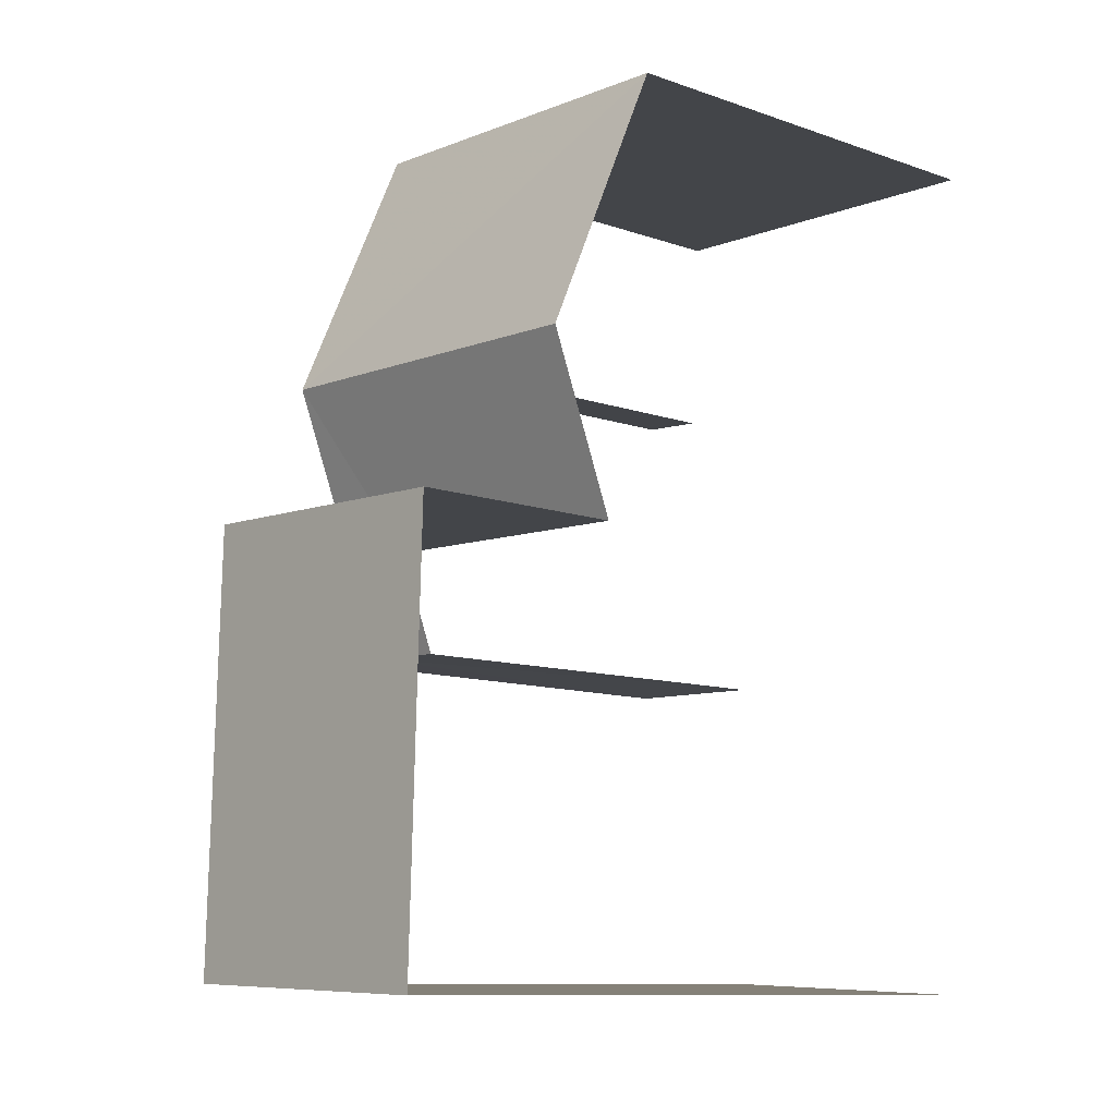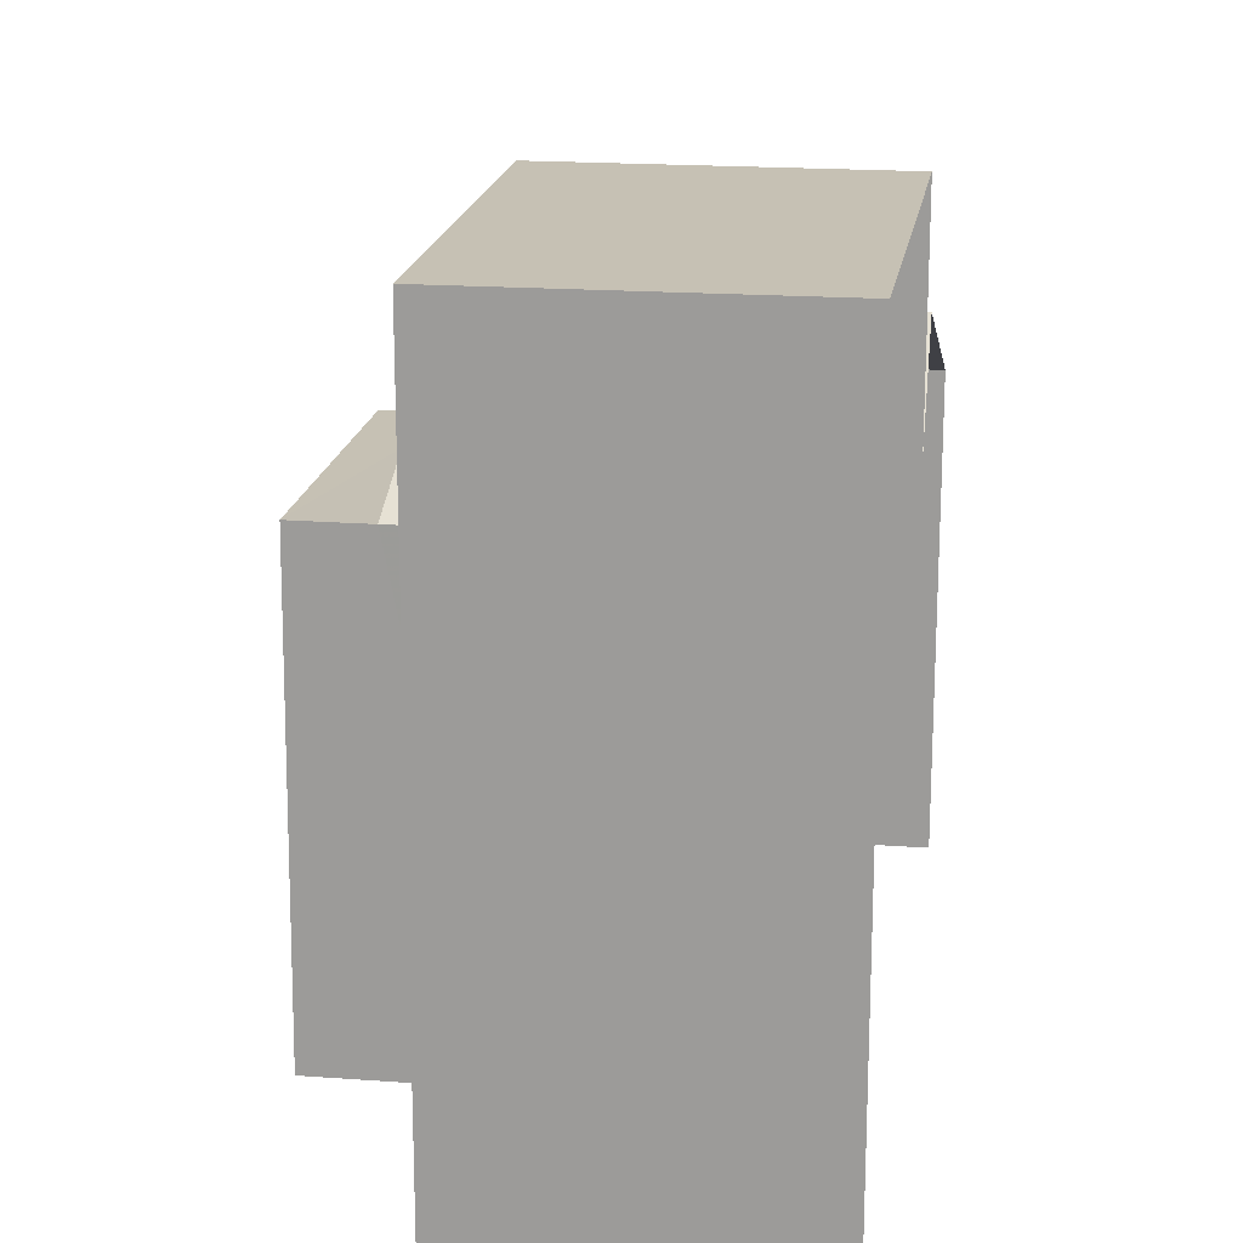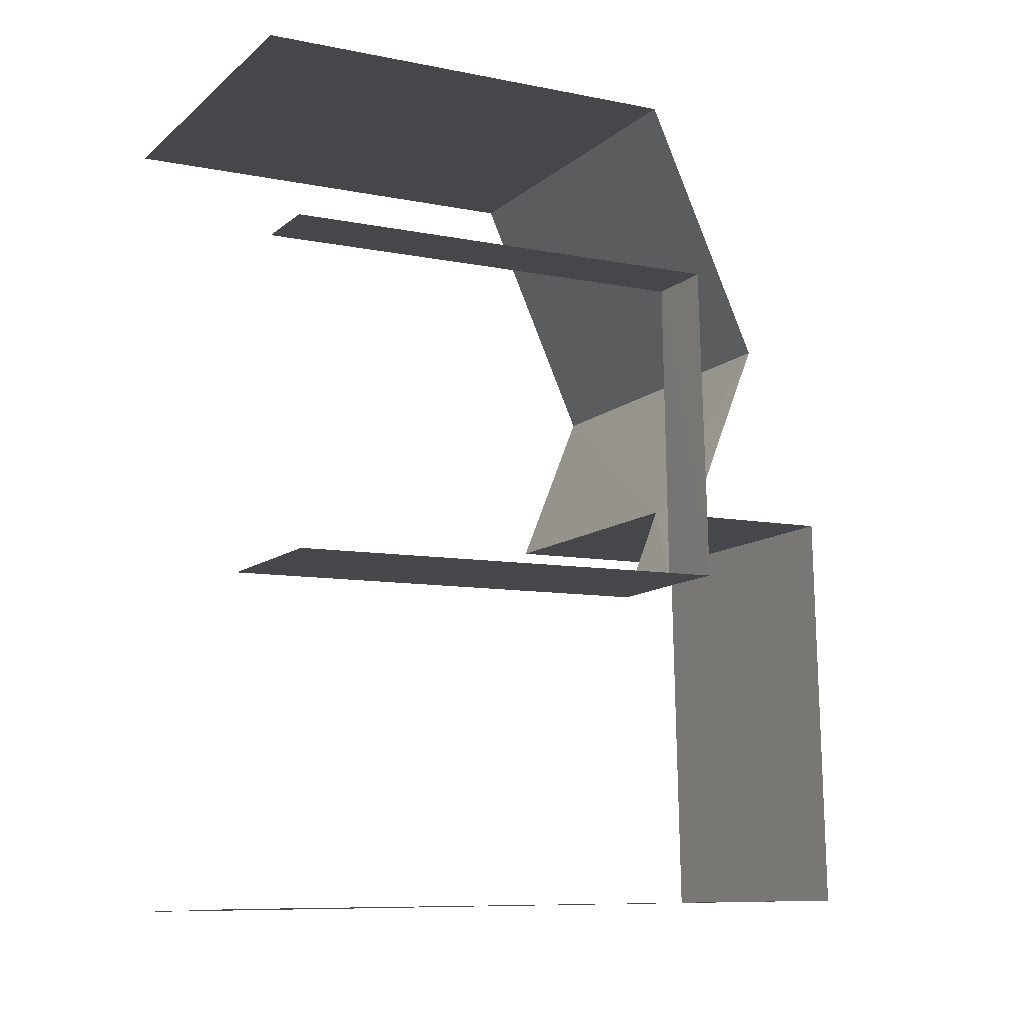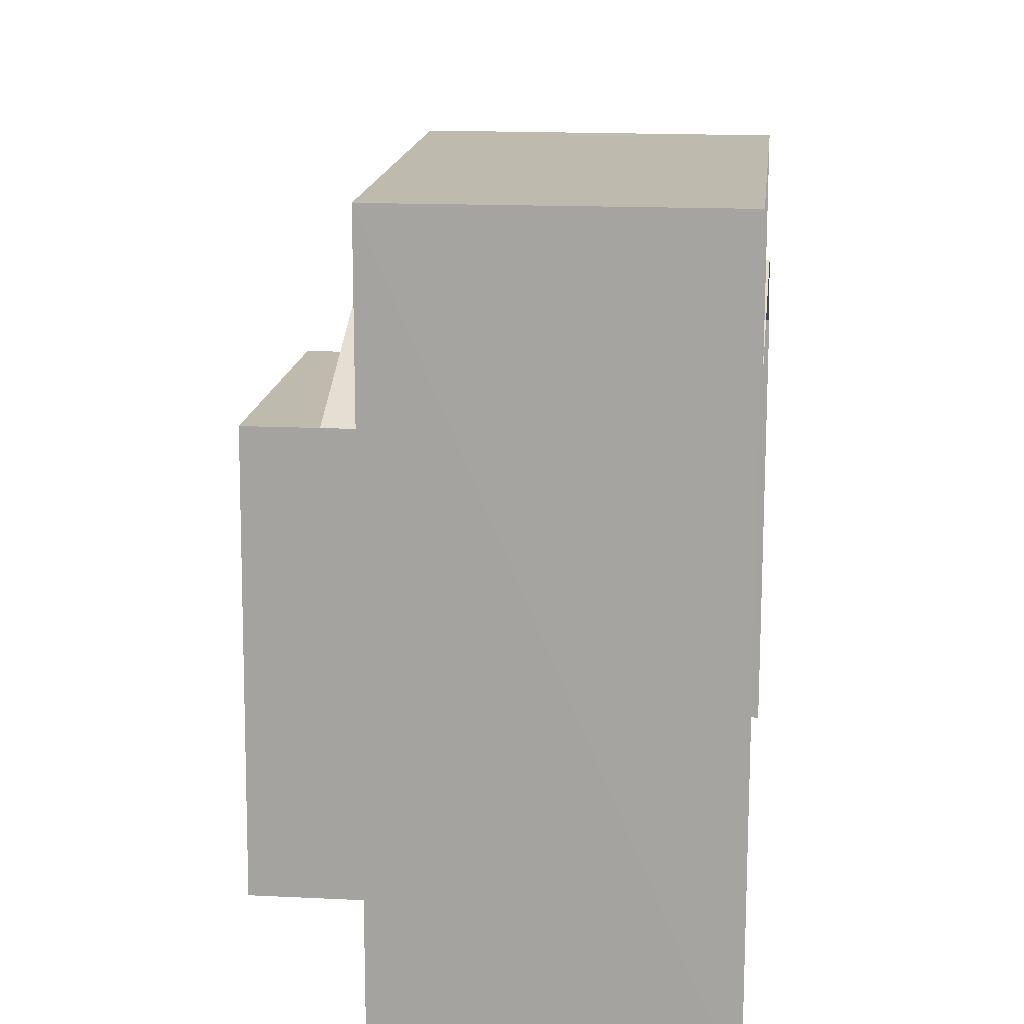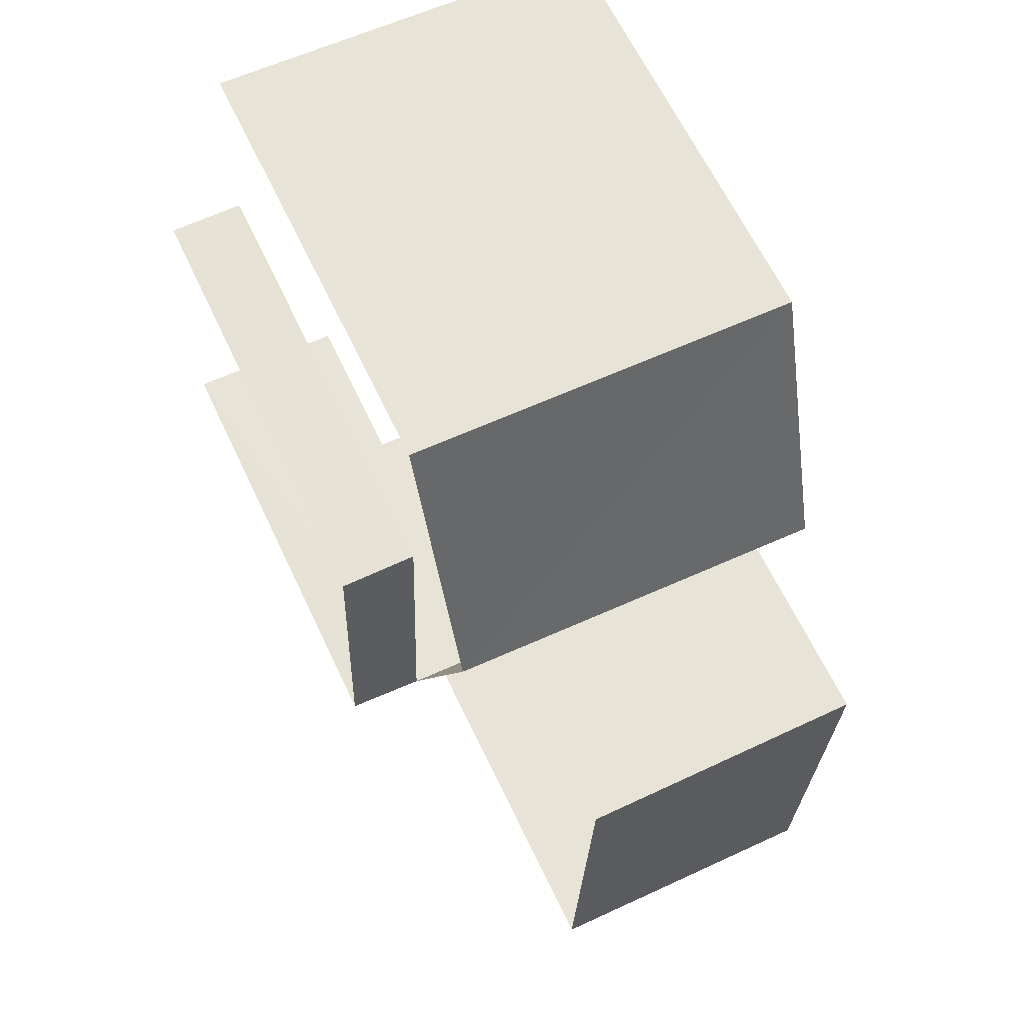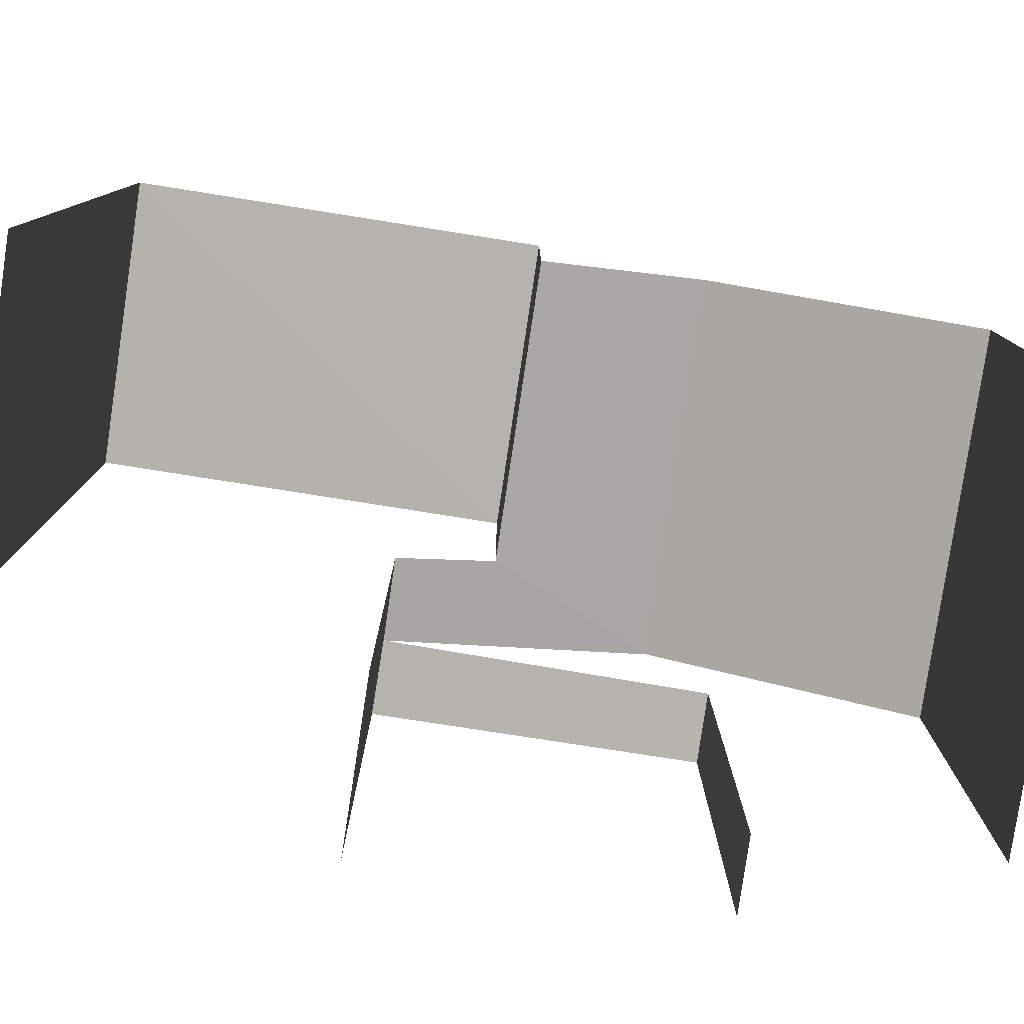
<metadata>
{"format":"obj","ext":"obj","renderer":"f3d","projection":"perspective","resolution":1024,"background":"white","views":[{"elev":-10.3,"azim":48.3,"up":"+Y"},{"elev":18.6,"azim":6.3,"up":"+Z"},{"elev":-8.9,"azim":-118.2,"up":"+Y"},{"elev":15.7,"azim":4.1,"up":"+Z"},{"elev":64.3,"azim":-25.4,"up":"+Y"},{"elev":-79.8,"azim":79.3,"up":"+Z"}]}
</metadata>
<code>
v -3.735e+05 -1.051e+05 21.85
v -3.735e+05 -1.051e+05 21.85
v -3.735e+05 -1.051e+05 21.86
v -3.735e+05 -1.051e+05 21.86
v -3.735e+05 -1.051e+05 21.85
v -3.735e+05 -1.051e+05 21.85
v -3.735e+05 -1.051e+05 21.86
v -3.735e+05 -1.051e+05 21.85
v -3.735e+05 -1.051e+05 25.36
v -3.735e+05 -1.051e+05 24.67
v -3.735e+05 -1.051e+05 24.93
v -3.735e+05 -1.051e+05 24.67
v -3.735e+05 -1.051e+05 25.36
v -3.735e+05 -1.051e+05 24.92
v -3.735e+05 -1.051e+05 24.67
v -3.735e+05 -1.051e+05 24.67
v -3.735e+05 -1.051e+05 26.24
v -3.735e+05 -1.051e+05 26.24
v -3.735e+05 -1.051e+05 26.24
v -3.735e+05 -1.051e+05 26.24
v -3.735e+05 -1.051e+05 24.67
v -3.735e+05 -1.051e+05 24.67
v -3.735e+05 -1.051e+05 24.67
f 1 2 3
f 3 4 1
f 5 6 2
f 7 8 5
f 7 5 1
f 1 5 2
f 5 21 6
f 6 21 16
f 16 21 9
f 21 10 9
f 1 4 12
f 4 19 12
f 12 18 11
f 12 19 18
f 23 8 7
f 23 22 8
f 2 15 14
f 2 14 3
f 3 14 17
f 15 13 14
f 17 14 20
f 9 10 11
f 10 12 11
f 13 9 11
f 14 13 11
f 9 15 16
f 9 13 15
f 17 18 19
f 17 20 18
f 21 22 23
f 10 21 23
f 23 7 10
f 10 1 12
f 10 7 1
f 14 18 20
f 14 11 18
f 16 2 6
f 16 15 2
f 19 4 3
f 17 19 3
f 5 8 22
f 21 5 22

</code>
